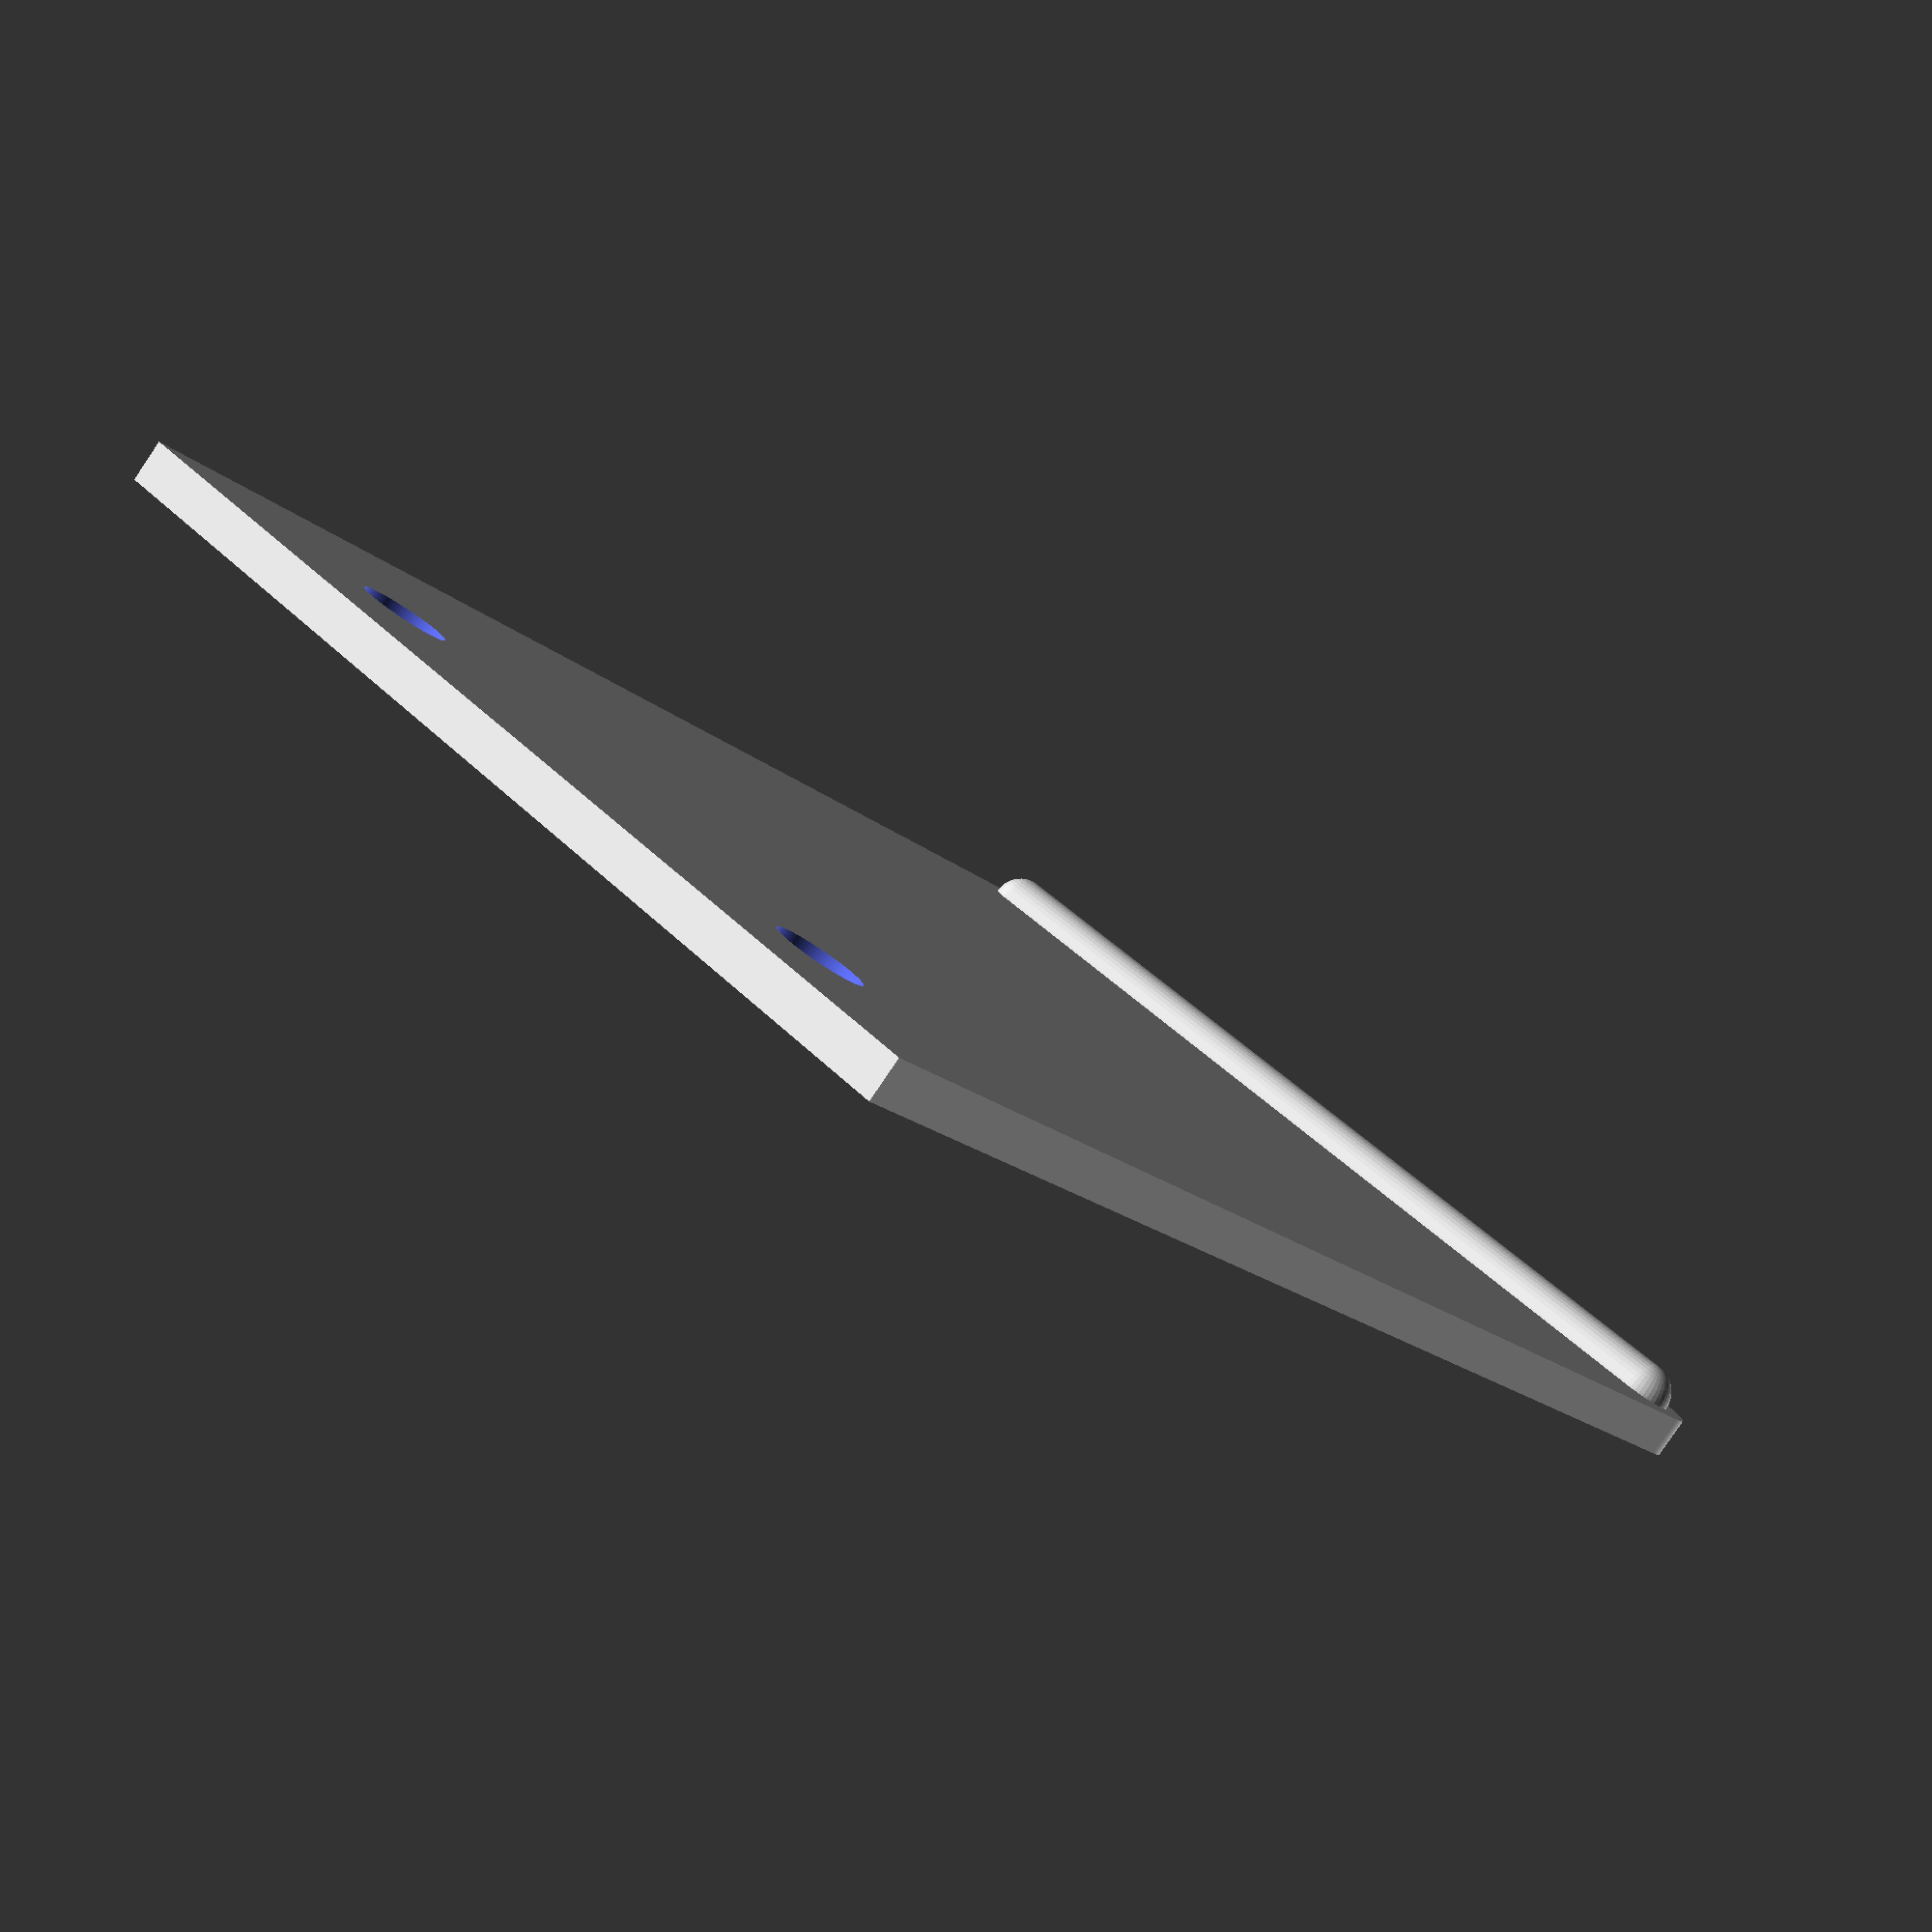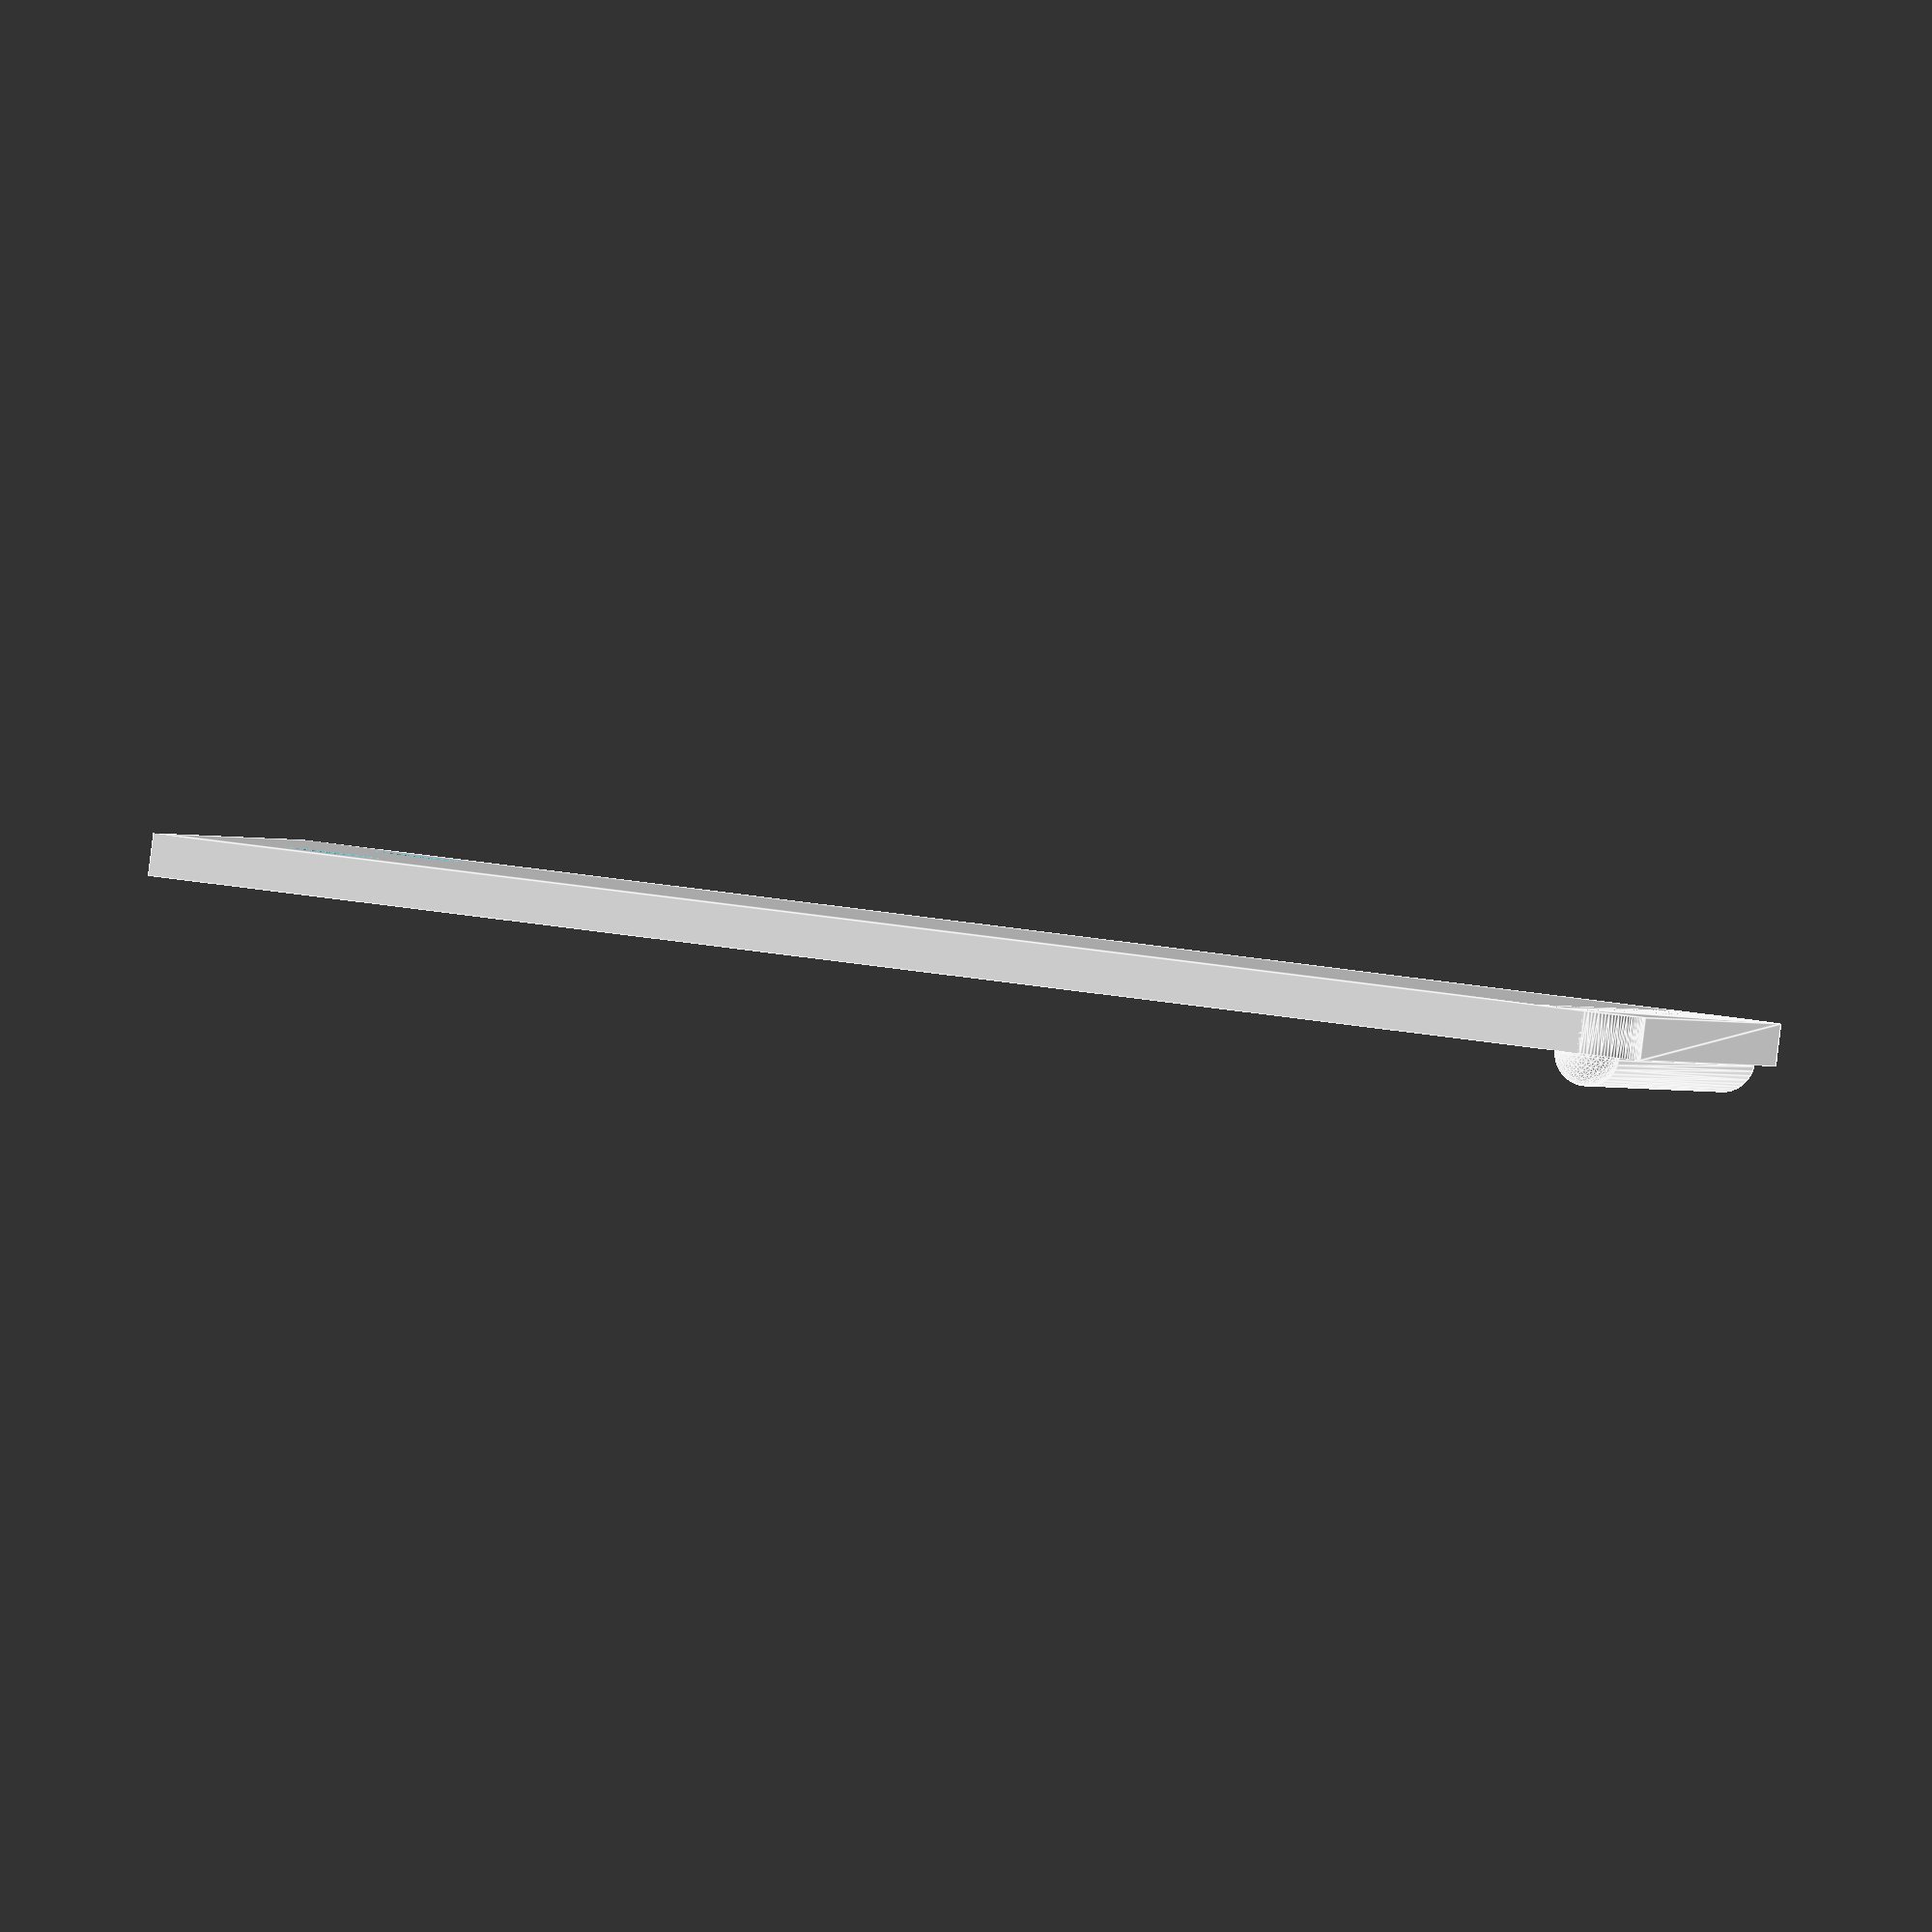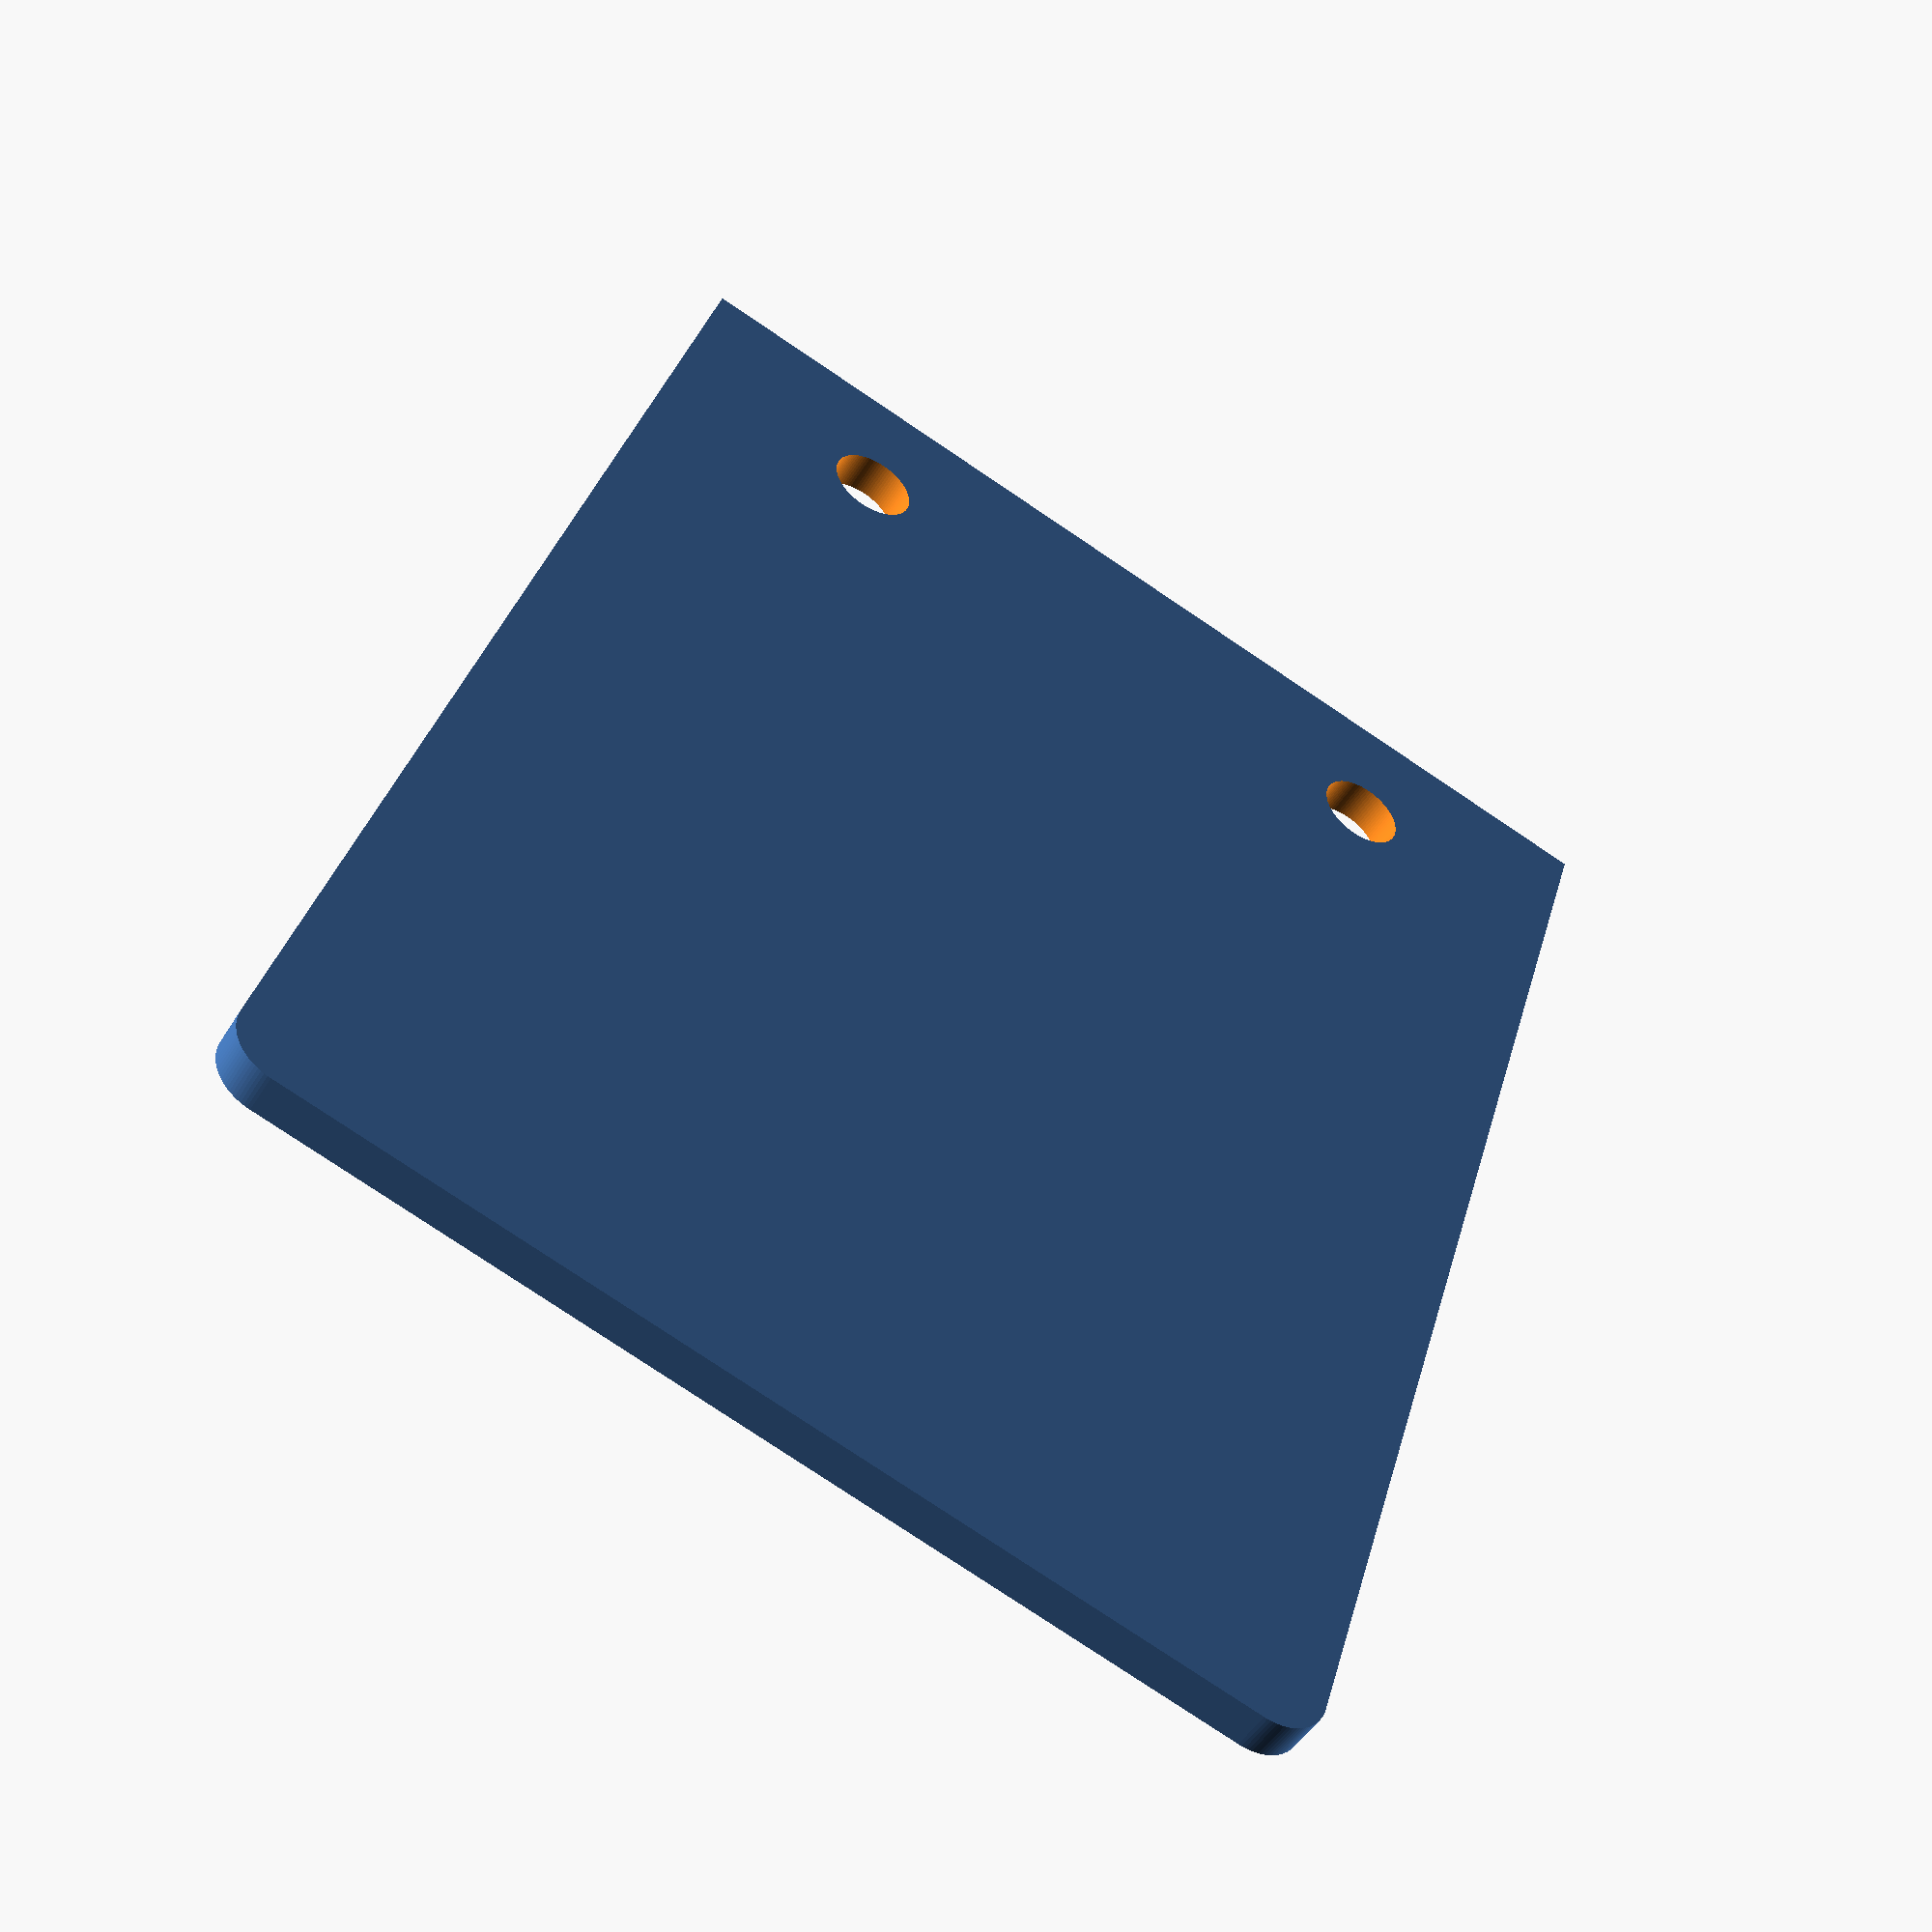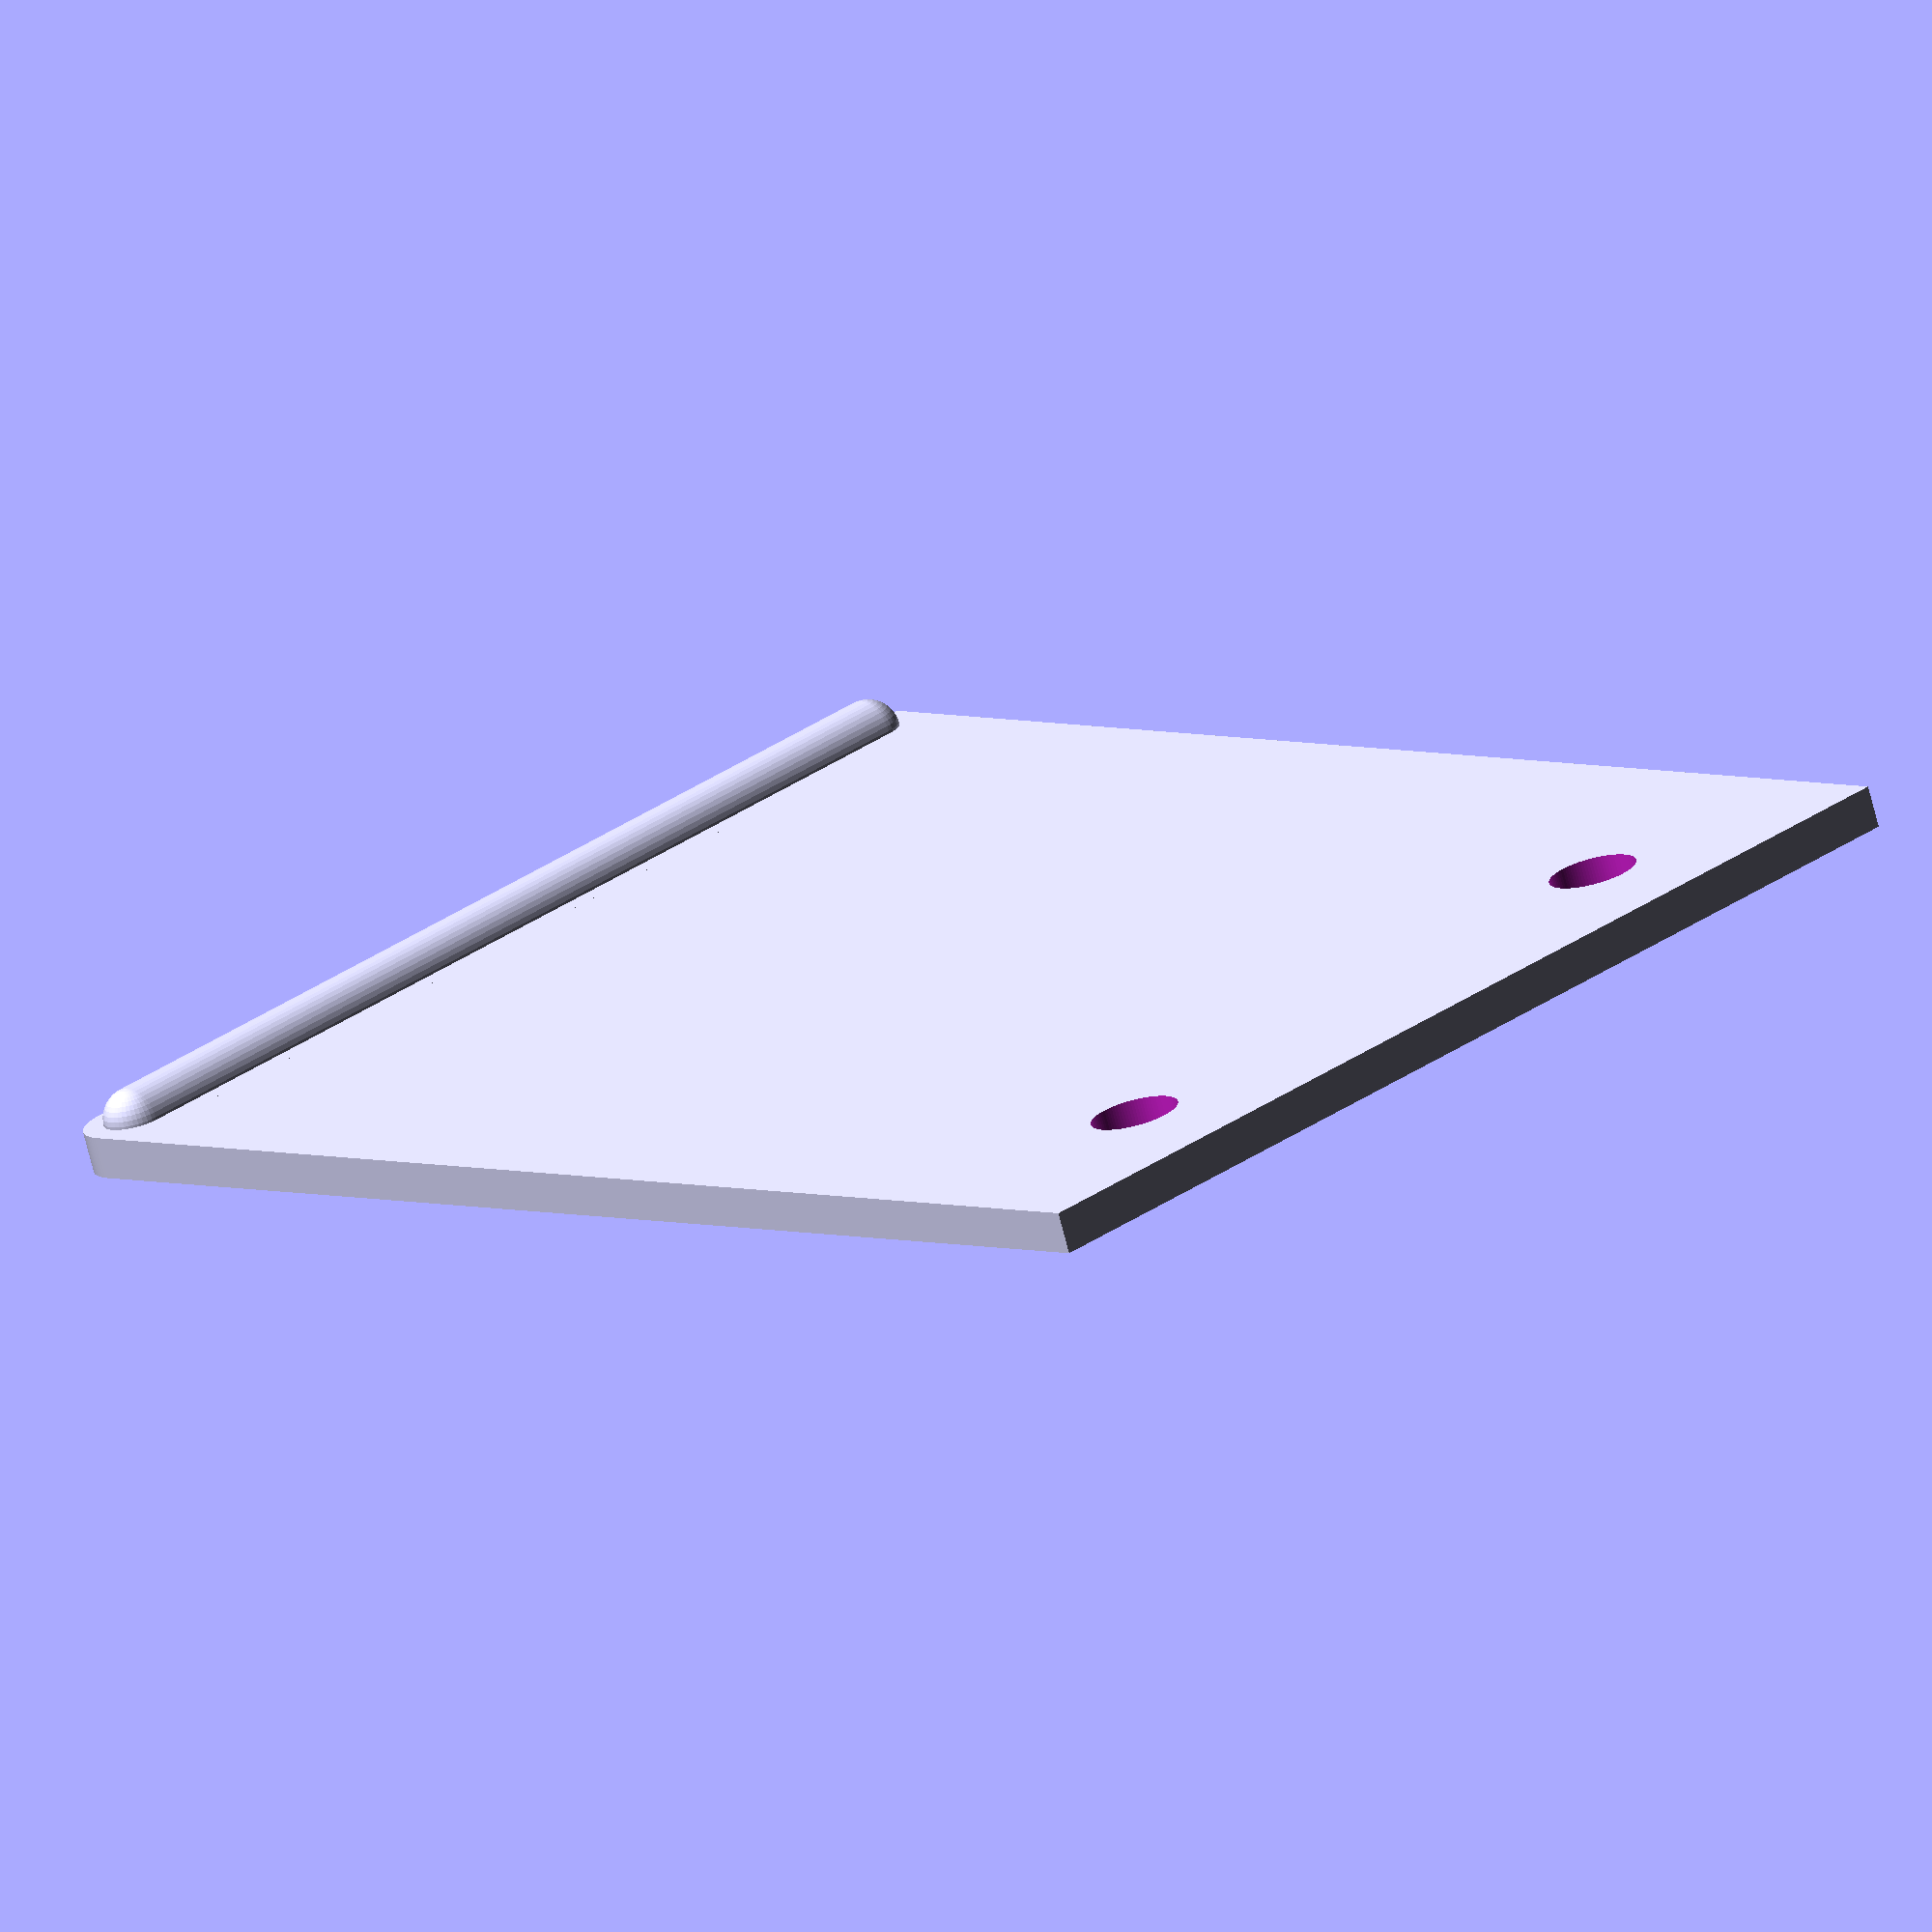
<openscad>
// width
width = 70;

// length
length = 53;

// thickness
height = 2;

// rounded corners radius
corner_radius = 5;

// screw holes x offset
offset_x = 7;

// distance between holes
offset_y = 11.5;

// screw hole diameter
hole_diameter = 4.2;

// radius for beading
radius = 1.5;

/* [hidden] */
clearance = 0.01;


difference() {

    // plate
    union() {
        cube([width-corner_radius/2, length, height]);

        hull() {
            translate ([width-corner_radius/2, corner_radius/2, 0]) {
                cylinder(d=corner_radius, h=height, $fn=96);
            }
            translate ([width-corner_radius/2, length-corner_radius/2, 0]) {
                cylinder(d=corner_radius, h=height, $fn=96);
            }
        }

        hull () {
            translate ([width-corner_radius/2, corner_radius/2, height]) {
                sphere(radius, $fn = 40);
            }
            translate ([width-corner_radius/2, length-corner_radius/2, height]) {
                sphere(radius, $fn = 40);
            }
        }
    }

    // hole front
    translate ([offset_x, offset_y, -clearance]) {
        cylinder(d=hole_diameter, h=height+2*clearance, $fn=96);
    }

    // hole back
    translate ([offset_x, length - offset_y, -clearance]) {
        cylinder(d=hole_diameter, h=height+2*clearance, $fn=96);
    }
}

</openscad>
<views>
elev=82.9 azim=311.3 roll=325.9 proj=p view=solid
elev=89.4 azim=172.4 roll=173.0 proj=o view=edges
elev=48.1 azim=73.5 roll=150.0 proj=p view=wireframe
elev=253.0 azim=47.0 roll=165.6 proj=o view=wireframe
</views>
